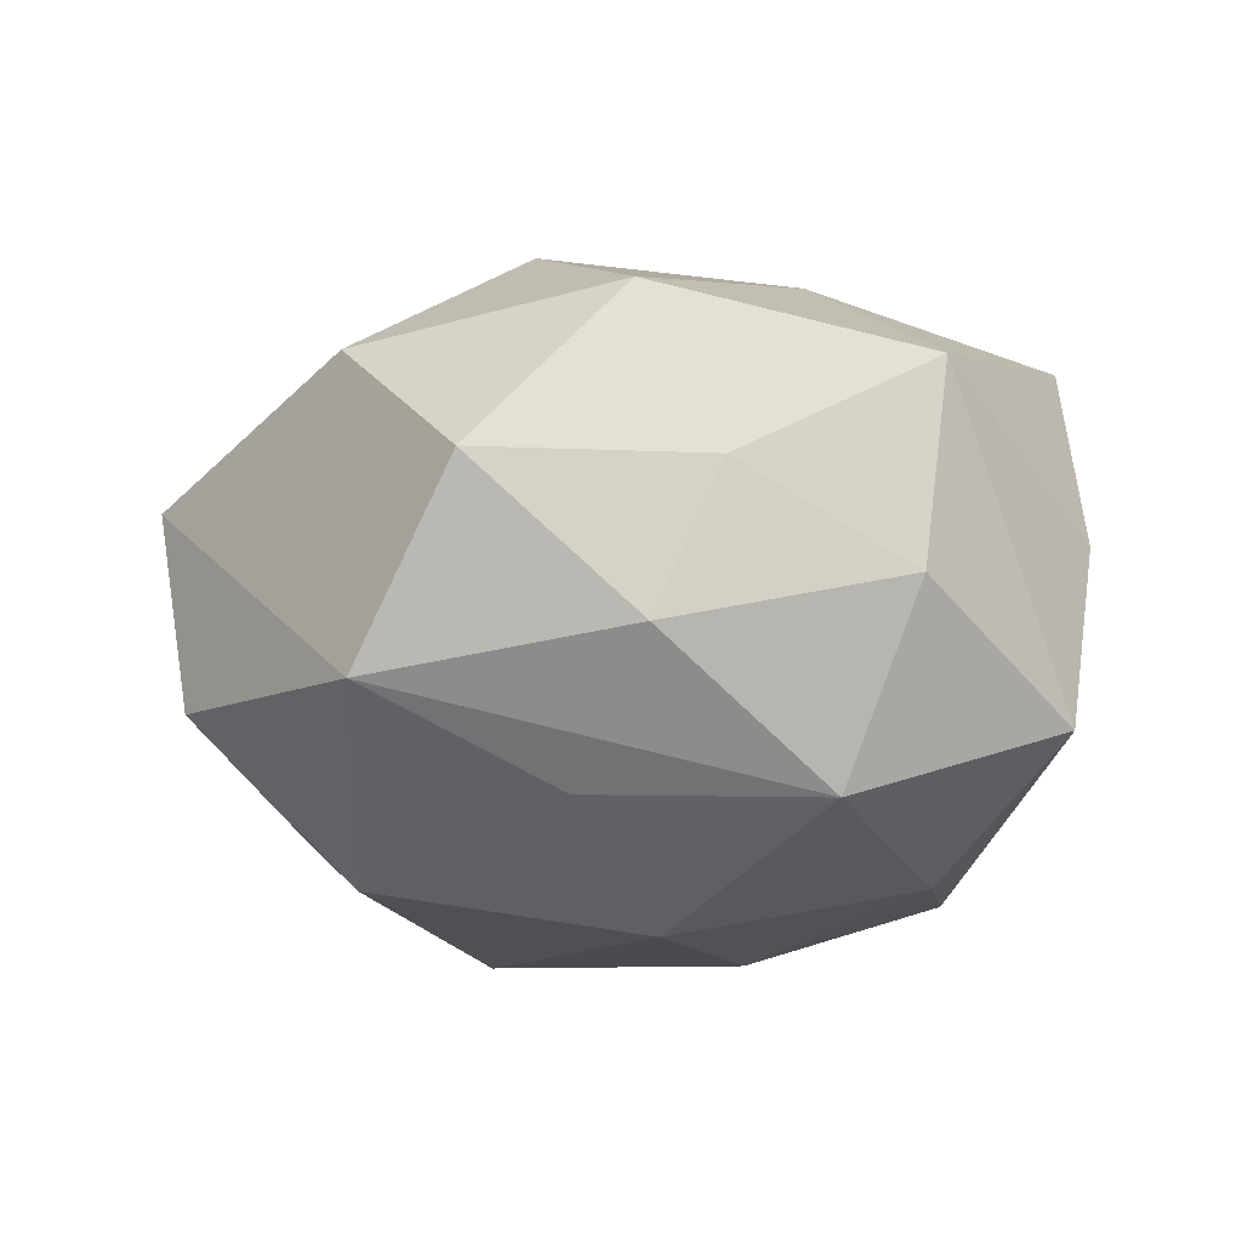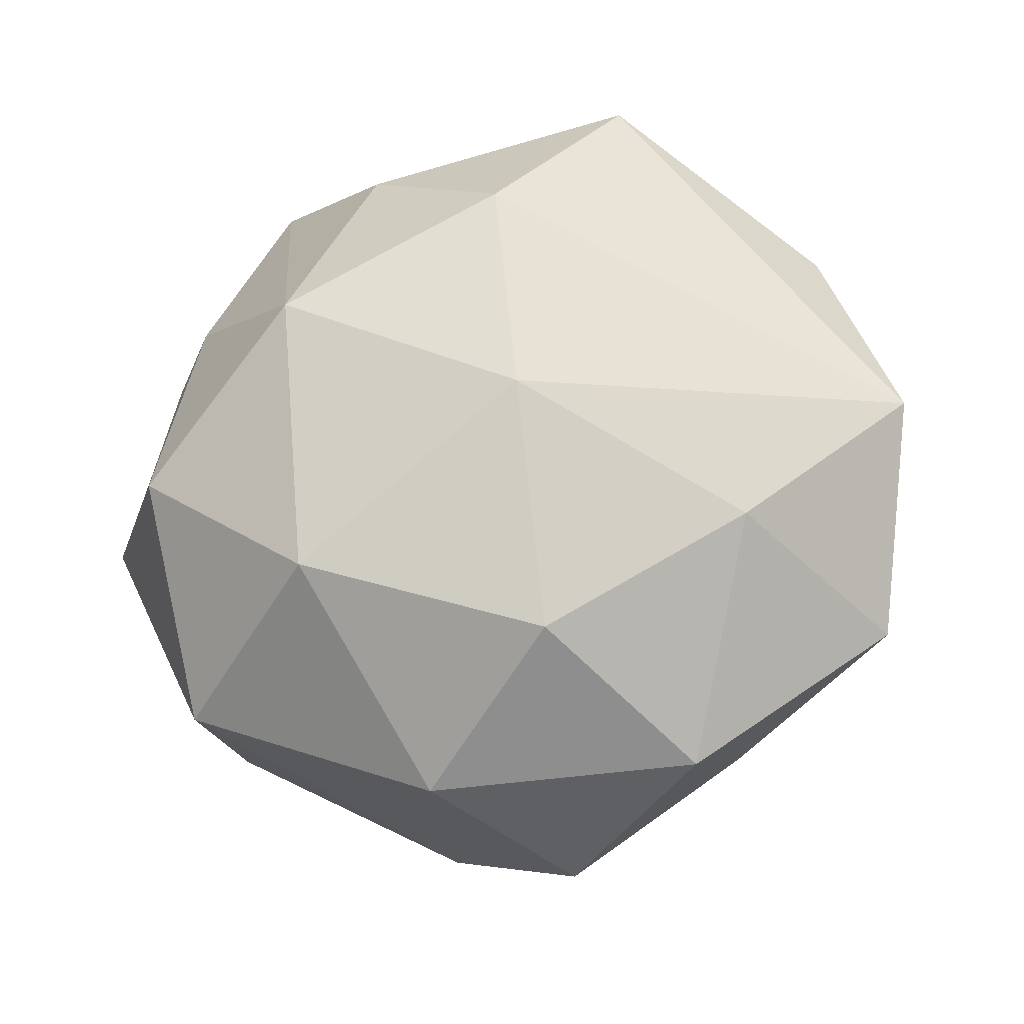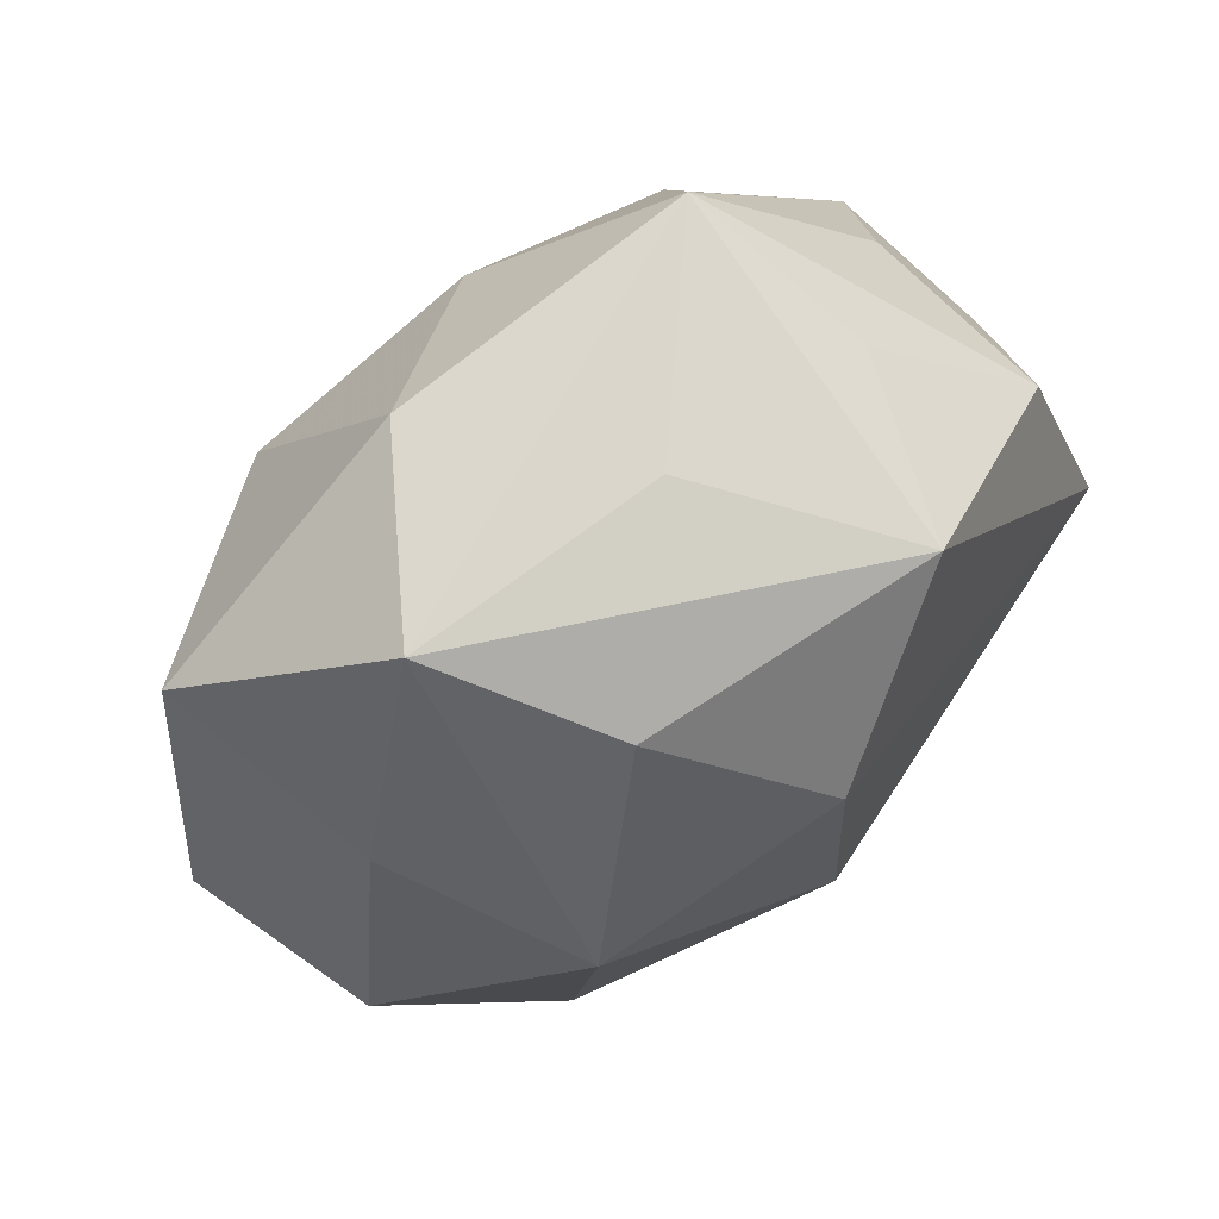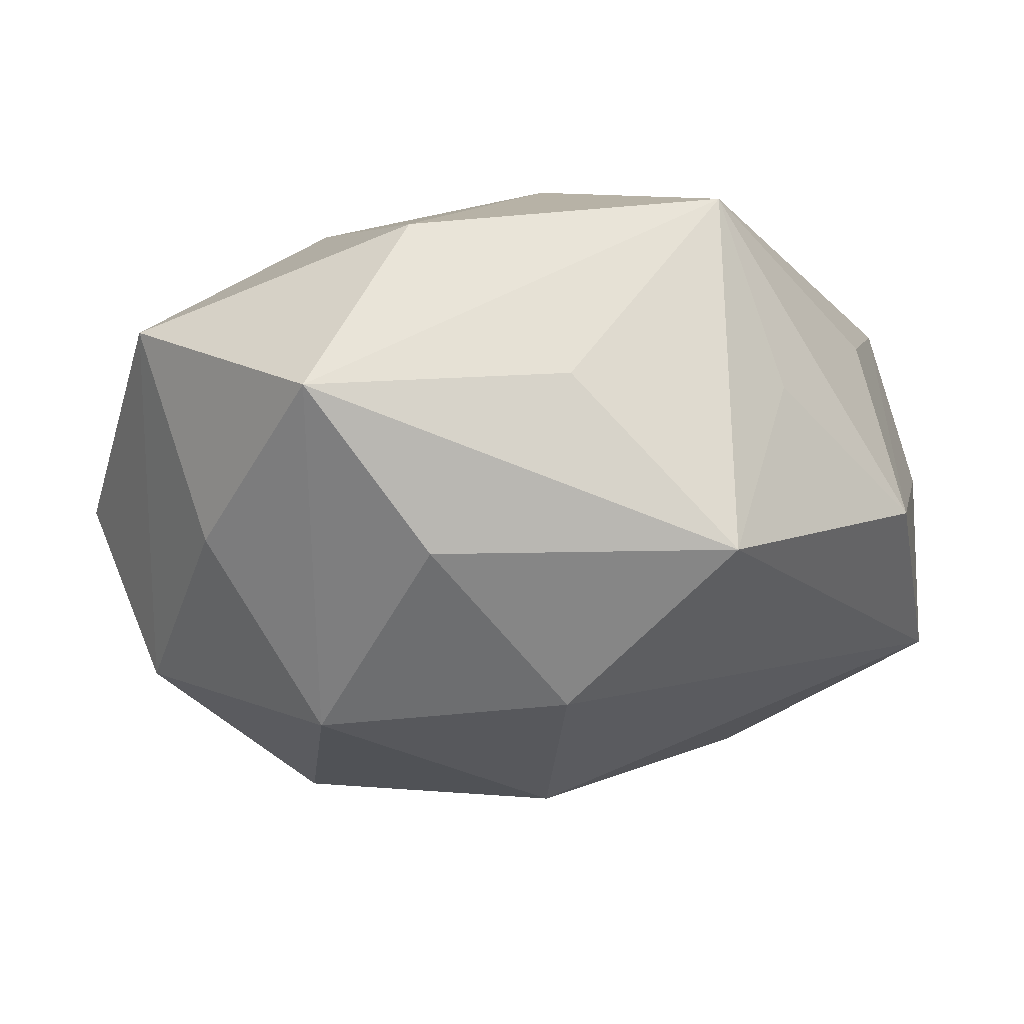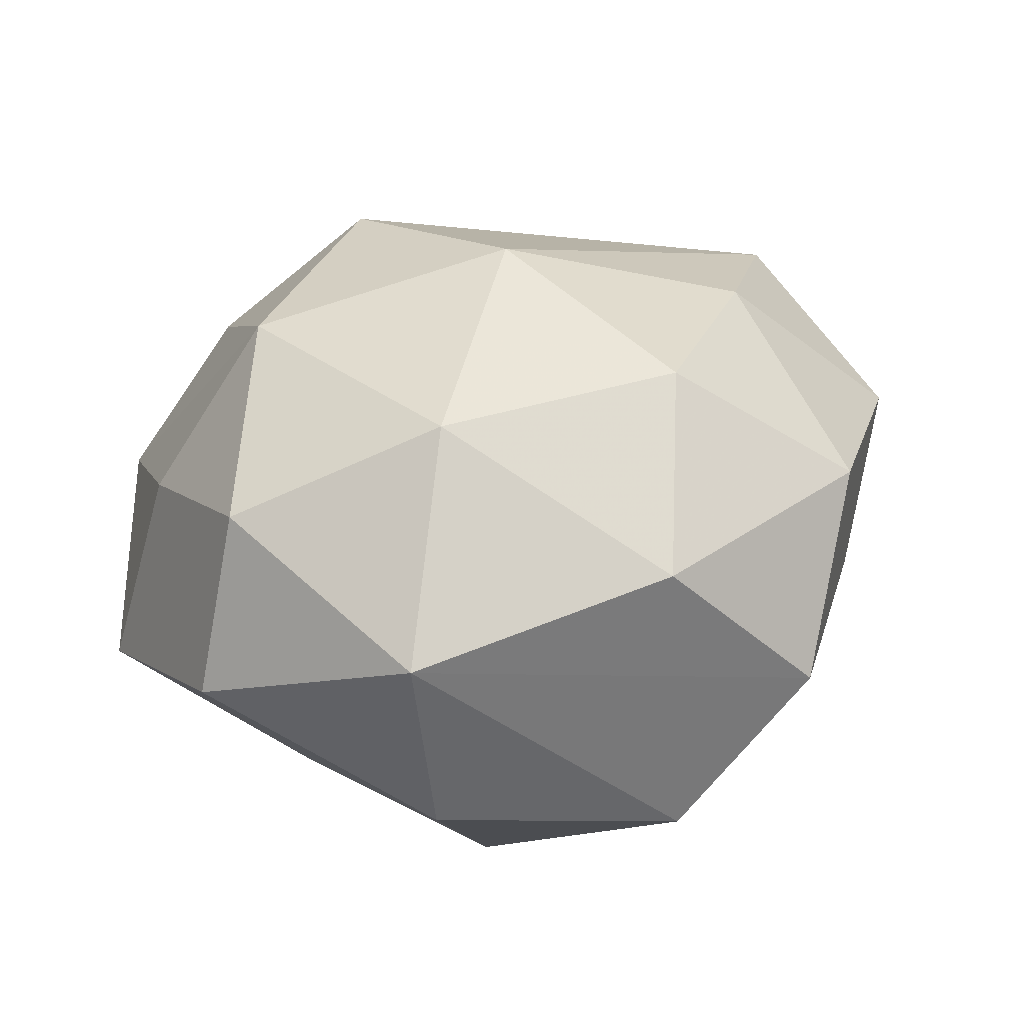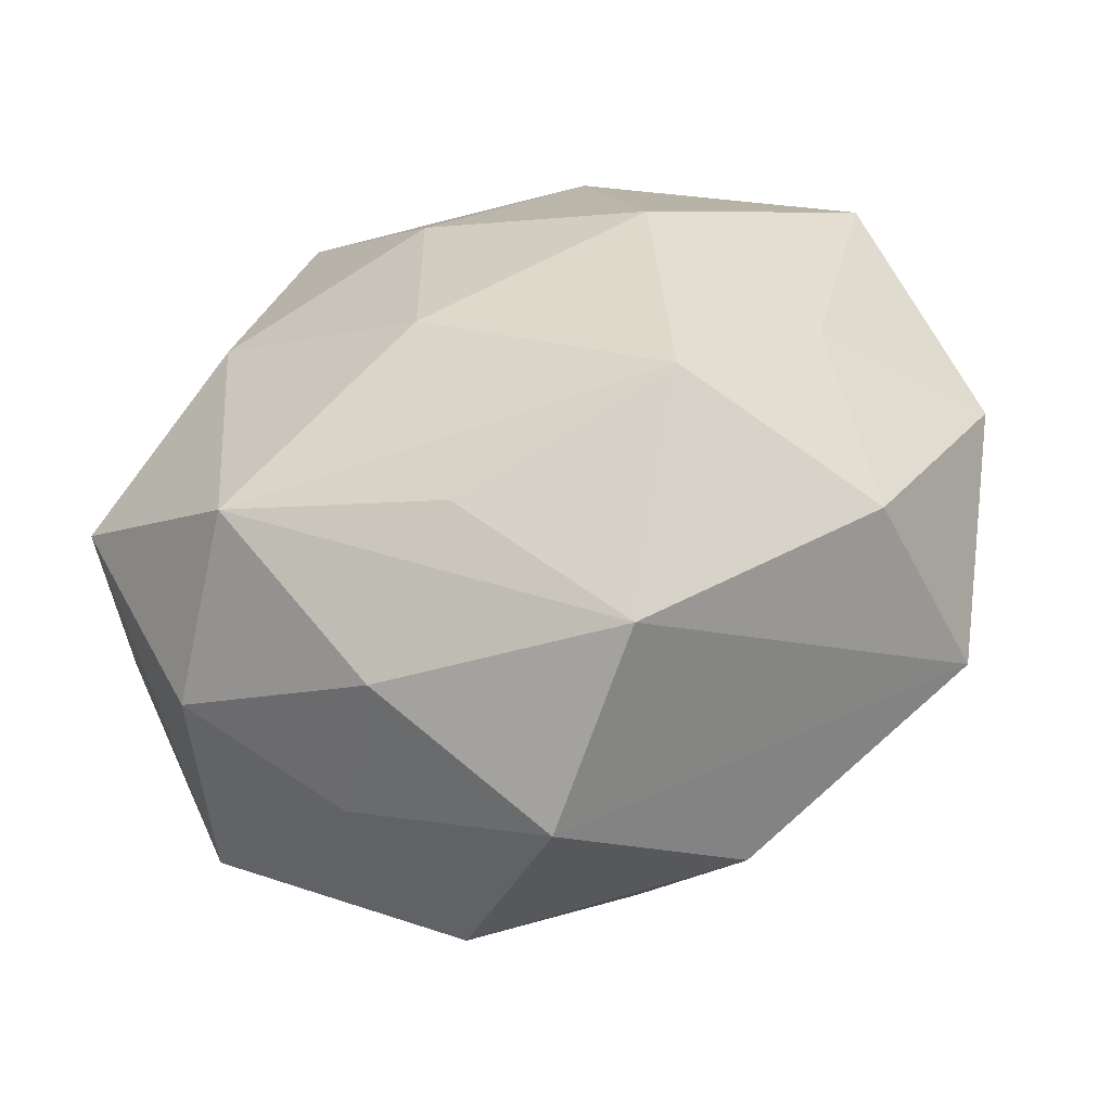
<metadata>
{"format":"obj","ext":"obj","renderer":"f3d","projection":"perspective","resolution":1024,"background":"white","views":[{"elev":-25.5,"azim":17.6,"up":"+Z"},{"elev":68.3,"azim":-10.3,"up":"+Z"},{"elev":79.8,"azim":-37.7,"up":"+Y"},{"elev":72.2,"azim":-5.1,"up":"+Y"},{"elev":31.2,"azim":-48.9,"up":"+Z"},{"elev":-49.6,"azim":-163.6,"up":"+Y"}]}
</metadata>
<code>
v -0.002102 -0.02979 0.03218
v 0.04951 -0.006455 -0.02115
v -0.001928 -0.05253 -0.003234
v -0.0002124 -0.0003191 0.03924
v 0.03911 -0.02911 -0.01199
v 0.02224 -0.04121 -0.002166
v 0.00553 0.04687 0.0006182
v 0.03053 0.03726 0.00094
v 0.0525 -0.005823 -4.947e-05
v -0.03007 -0.01626 0.03139
v 0.04297 -0.03173 0.01093
v -0.02202 0.01491 -0.03283
v -0.01631 -0.04352 -0.02217
v -0.01113 0.04377 -0.02053
v -0.02659 0.01868 0.03181
v 0.04296 0.01844 -0.01021
v -0.01883 -0.04302 0.01609
v 0.04566 0.02144 0.01259
v -0.02438 0.0482 -0.0001405
v 0.05002 -0.004741 0.02214
v -0.04255 -0.02599 -0.01534
v 0.02492 0.0435 -0.02065
v -0.03892 0.0001136 -0.02111
v -0.03828 0.02697 0.01025
v 0.01399 -0.04049 -0.01892
v 0.003724 -0.003733 -0.03792
v 0.03042 0.01055 -0.03051
v -0.04439 0.0312 -0.01501
v -0.04694 -0.02651 0.009323
v 0.001507 -0.02716 -0.03039
v 0.005547 0.02372 -0.03251
v -0.0547 0.002032 -0.002655
v 0.02528 -0.01881 0.02967
v -0.04784 0.002417 0.01944
v -0.02493 -0.01827 -0.03465
v 0.01422 -0.0458 0.01705
v 0.002278 0.0284 0.03418
v 0.02213 0.0441 0.02203
v -0.01187 0.04131 0.01868
v 0.02795 -0.02119 -0.03164
f 19 15 39
f 4 1 33
f 11 33 36
f 36 33 1
f 4 15 10
f 10 1 4
f 11 36 6
f 40 35 26
f 11 2 9
f 2 18 9
f 16 2 22
f 22 18 16
f 16 18 2
f 19 39 38
f 22 31 14
f 19 22 14
f 14 28 19
f 22 2 27
f 27 31 22
f 26 31 27
f 27 40 26
f 2 40 27
f 19 28 24
f 24 15 19
f 12 31 26
f 26 35 12
f 12 35 28
f 28 14 12
f 12 14 31
f 23 32 28
f 28 35 23
f 21 13 29
f 21 35 13
f 29 32 21
f 32 23 21
f 21 23 35
f 17 36 1
f 17 10 29
f 1 10 17
f 34 10 15
f 15 24 34
f 34 32 29
f 29 10 34
f 28 32 34
f 34 24 28
f 13 35 30
f 30 40 13
f 35 40 30
f 13 40 25
f 5 2 11
f 5 40 2
f 5 25 40
f 11 6 5
f 6 25 5
f 37 15 4
f 37 39 15
f 37 38 39
f 18 38 20
f 20 33 11
f 38 37 20
f 11 9 20
f 20 9 18
f 4 33 20
f 20 37 4
f 8 18 22
f 22 38 8
f 8 38 18
f 7 22 19
f 19 38 7
f 7 38 22
f 36 17 3
f 13 25 3
f 29 13 3
f 3 17 29
f 3 6 36
f 3 25 6

</code>
